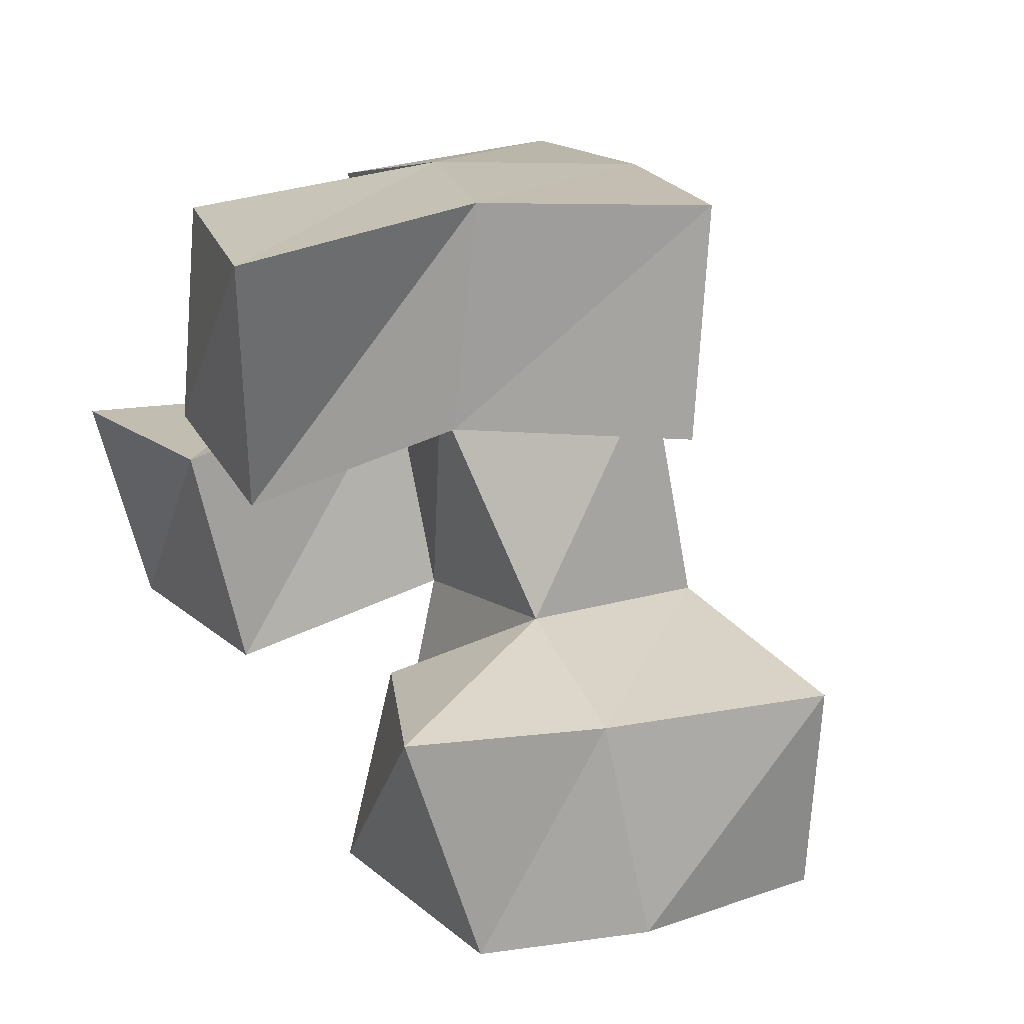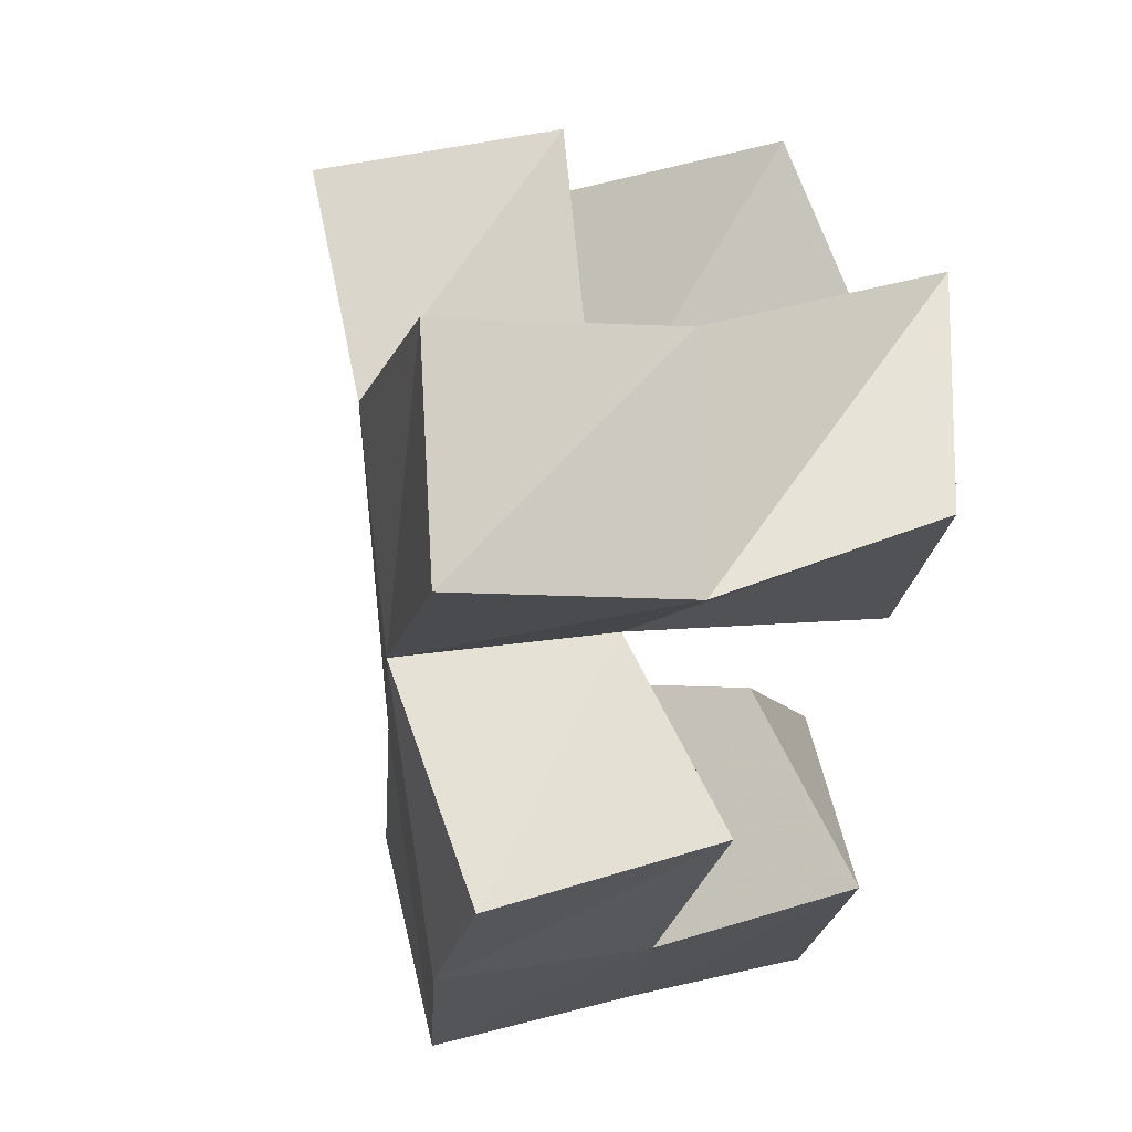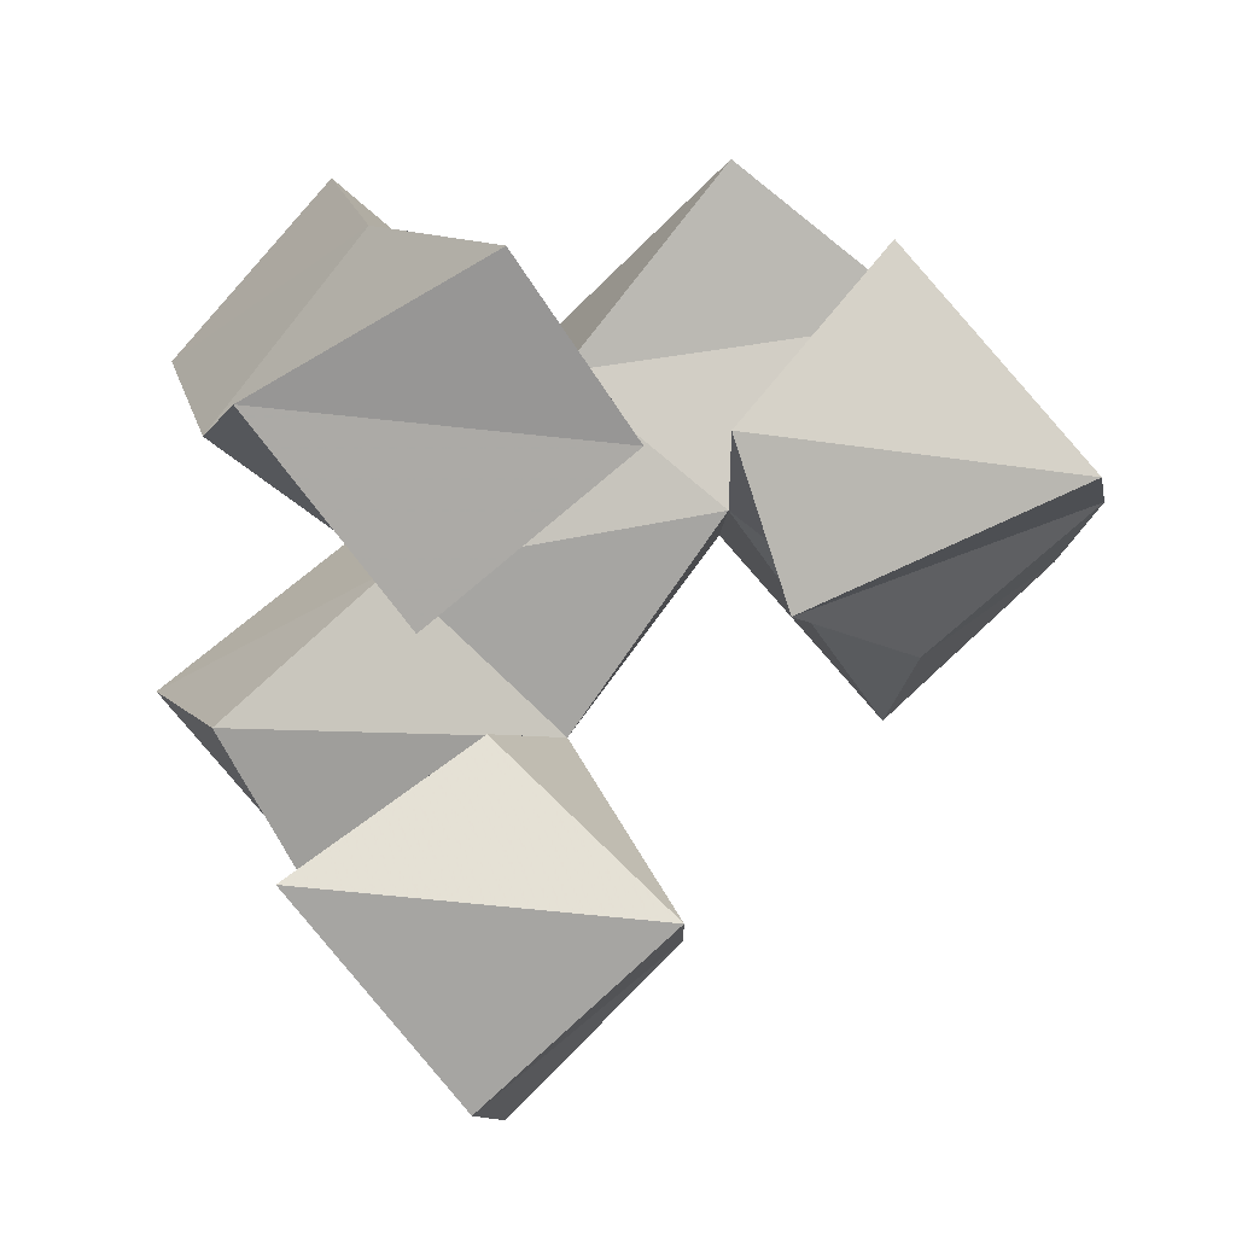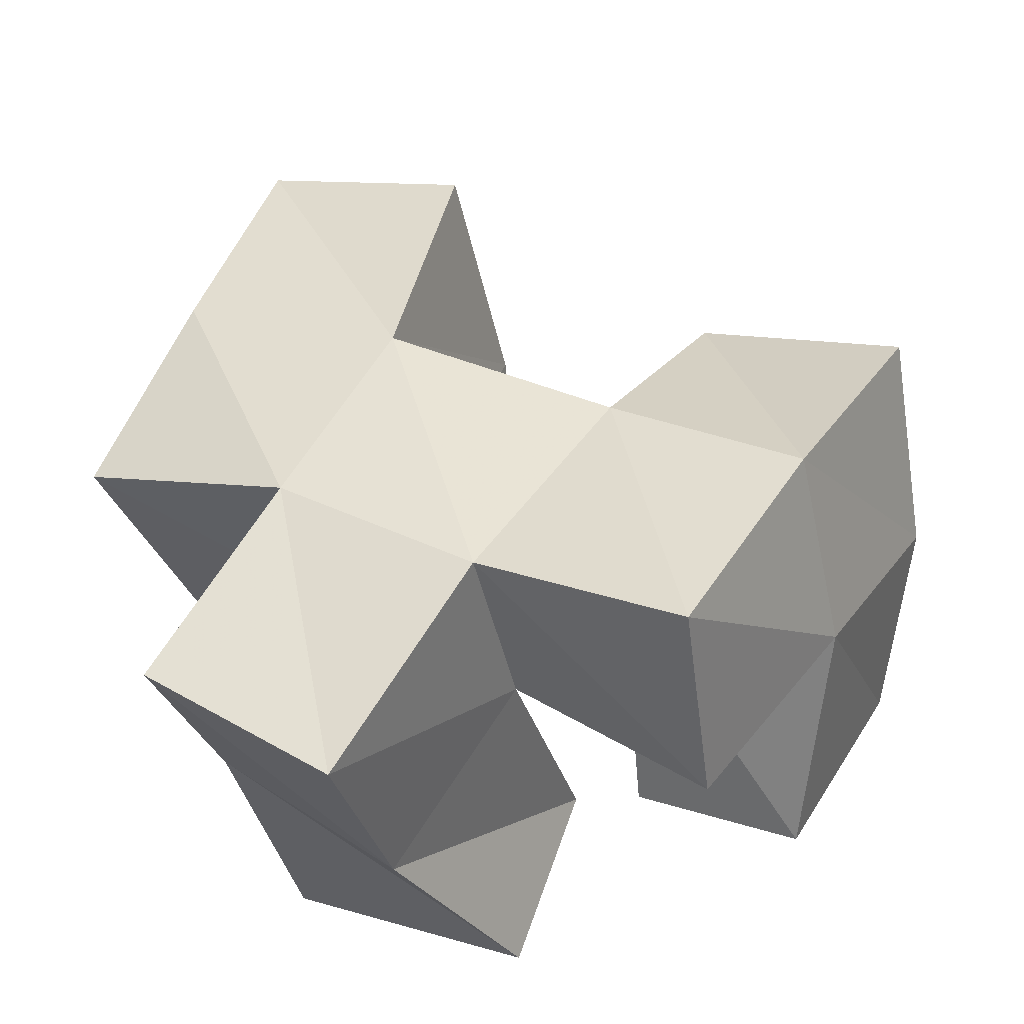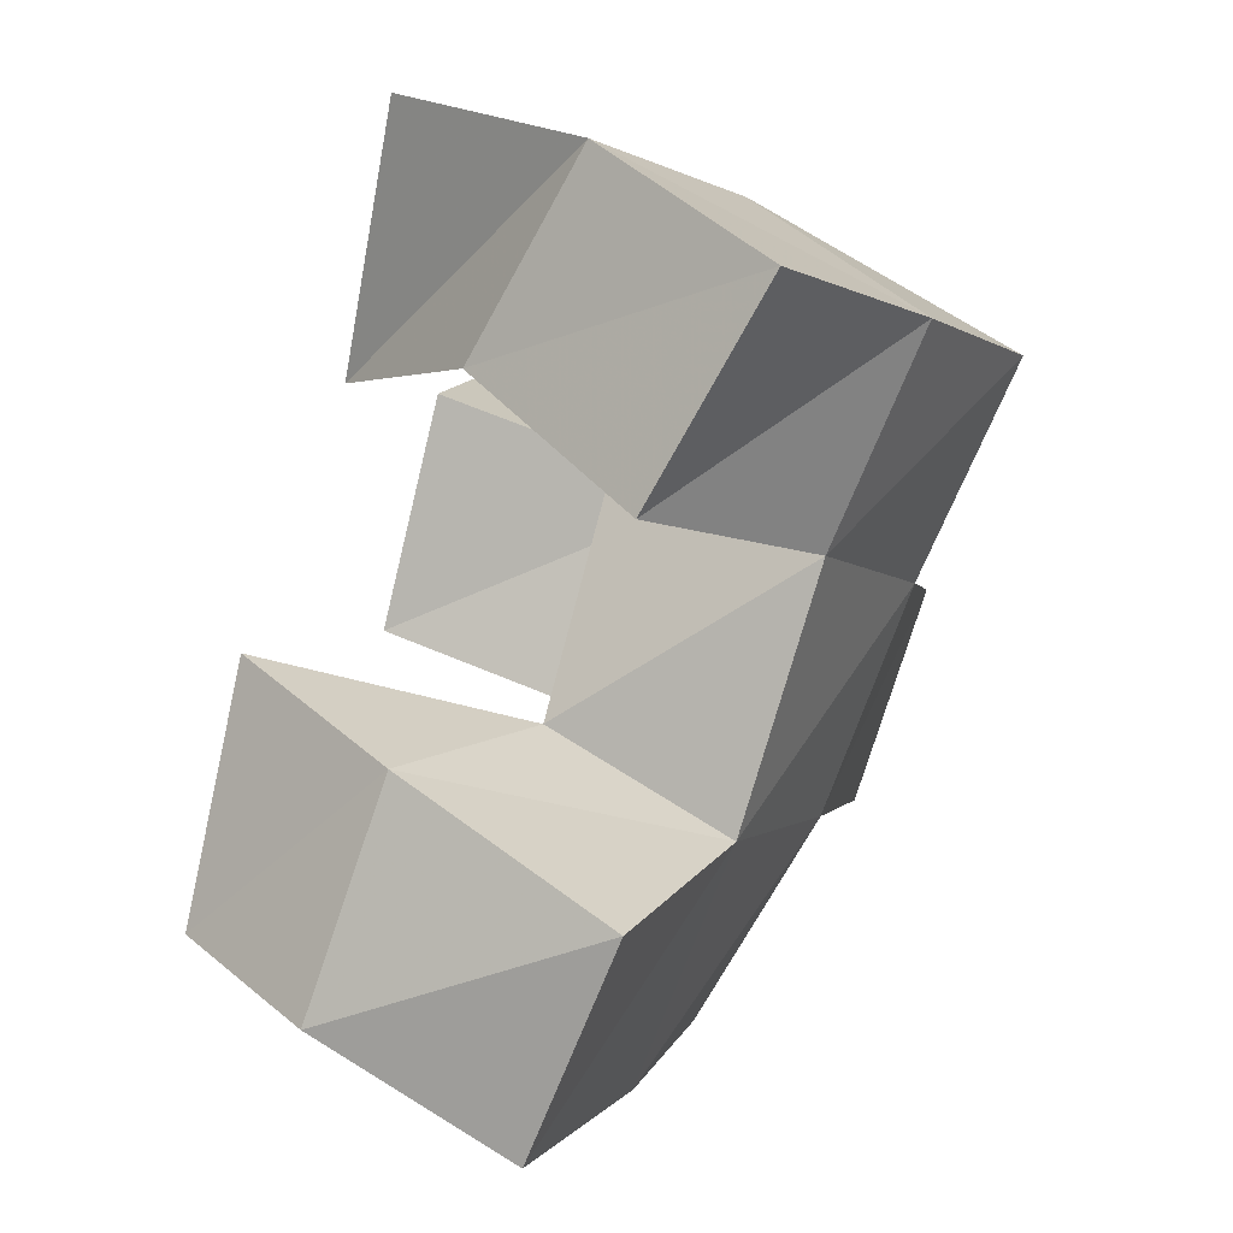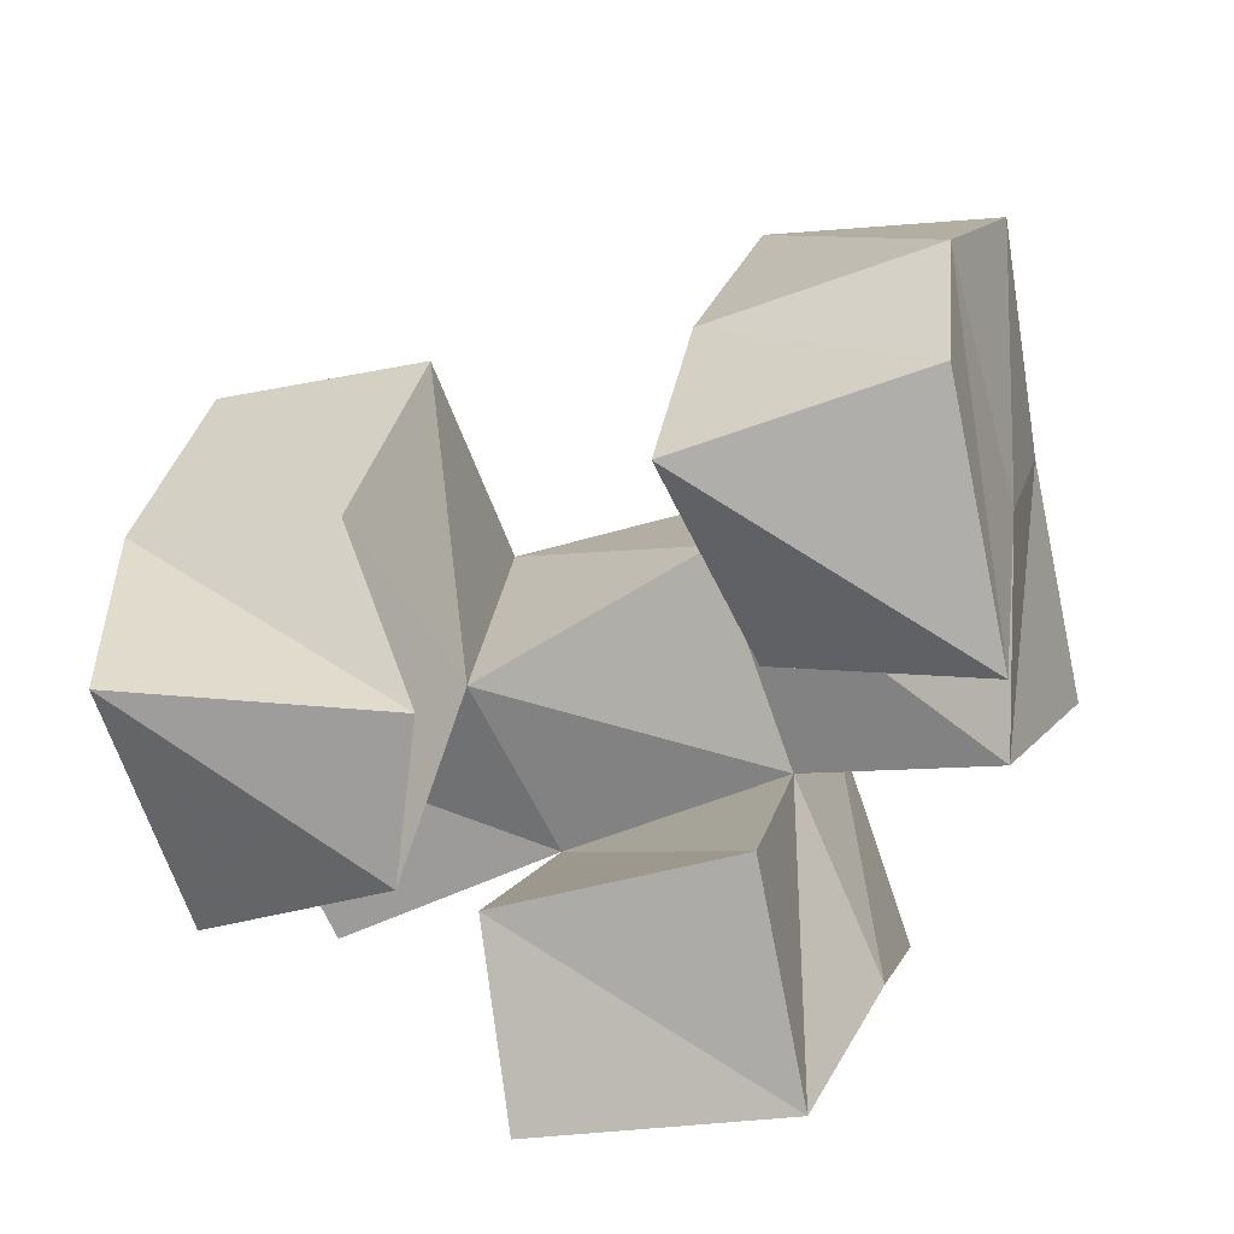
<metadata>
{"format":"obj","ext":"obj","renderer":"f3d","projection":"perspective","resolution":1024,"background":"white","views":[{"elev":48.8,"azim":52.6,"up":"+Z"},{"elev":-46.5,"azim":-98.3,"up":"+Z"},{"elev":-72.7,"azim":-76.8,"up":"+Y"},{"elev":55.3,"azim":-90.4,"up":"+Y"},{"elev":31.8,"azim":110.3,"up":"+Z"},{"elev":-78.1,"azim":77.8,"up":"+Y"}]}
</metadata>
<code>
v 0.6956 0.1 0.202
v 0.7139 0.1327 0.2026
v 0.6678 0.1012 0.2483
v 0.6878 0.1401 0.2444
v 0.6432 0.1 0.179
v 0.6675 0.1374 0.1787
v 0.6316 0.1222 0.2199
v 0.6463 0.1533 0.231
v 0.6152 0.1 0.2793
v 0.64 0.1361 0.3008
v 0.6053 0.108 0.3371
v 0.6237 0.1545 0.3419
v 0.5814 0.1041 0.2764
v 0.6089 0.1544 0.2716
v 0.5593 0.1245 0.3113
v 0.5852 0.172 0.3174
v 0.6034 0.1 0.2152
v 0.6054 0.1534 0.2056
v 0.5807 0.1043 0.2611
v 0.5773 0.1634 0.2462
v 0.5567 0.1 0.1951
v 0.5699 0.1441 0.1797
v 0.541 0.1 0.2467
v 0.5396 0.1501 0.219
v 0.7182 0.1771 0.1872
v 0.7039 0.1907 0.2323
v 0.6725 0.1813 0.1695
v 0.653 0.1946 0.2183
v 0.6664 0.1792 0.2921
v 0.6469 0.1978 0.3343
v 0.6267 0.2022 0.2674
v 0.6038 0.2139 0.3075
v 0.6081 0.1983 0.1948
v 0.5815 0.2084 0.2372
v 0.5635 0.1936 0.1679
v 0.5359 0.2003 0.208
v 0.6213 0.13 0.1692
v 0.626 0.1779 0.1494
v 0.5464 0.1734 0.2867
v 0.5591 0.2222 0.2803
f 1 2 4
f 3 1 4
f 2 6 8
f 4 2 8
f 6 5 7
f 8 6 7
f 5 1 3
f 7 5 3
f 8 7 3
f 4 8 3
f 2 1 5
f 6 2 5
f 9 10 12
f 11 9 12
f 10 14 16
f 12 10 16
f 14 13 15
f 16 14 15
f 13 9 11
f 15 13 11
f 16 15 11
f 12 16 11
f 10 9 13
f 14 10 13
f 17 18 20
f 19 17 20
f 18 22 24
f 20 18 24
f 22 21 23
f 24 22 23
f 21 17 19
f 23 21 19
f 24 23 19
f 20 24 19
f 18 17 21
f 22 18 21
f 2 25 26
f 4 2 26
f 25 27 28
f 26 25 28
f 27 6 8
f 28 27 8
f 6 2 4
f 8 6 4
f 28 8 4
f 26 28 4
f 25 2 6
f 27 25 6
f 10 29 30
f 12 10 30
f 29 31 32
f 30 29 32
f 31 14 16
f 32 31 16
f 14 10 12
f 16 14 12
f 32 16 12
f 30 32 12
f 29 10 14
f 31 29 14
f 18 33 34
f 20 18 34
f 33 35 36
f 34 33 36
f 35 22 24
f 36 35 24
f 22 18 20
f 24 22 20
f 36 24 20
f 34 36 20
f 33 18 22
f 35 33 22
f 6 27 28
f 8 6 28
f 27 38 33
f 28 27 33
f 38 37 18
f 33 38 18
f 37 6 8
f 18 37 8
f 33 18 8
f 28 33 8
f 27 6 37
f 38 27 37
f 8 28 31
f 14 8 31
f 28 33 34
f 31 28 34
f 33 18 20
f 34 33 20
f 18 8 14
f 20 18 14
f 34 20 14
f 31 34 14
f 28 8 18
f 33 28 18
f 14 31 32
f 16 14 32
f 31 34 40
f 32 31 40
f 34 20 39
f 40 34 39
f 20 14 16
f 39 20 16
f 40 39 16
f 32 40 16
f 31 14 20
f 34 31 20

</code>
